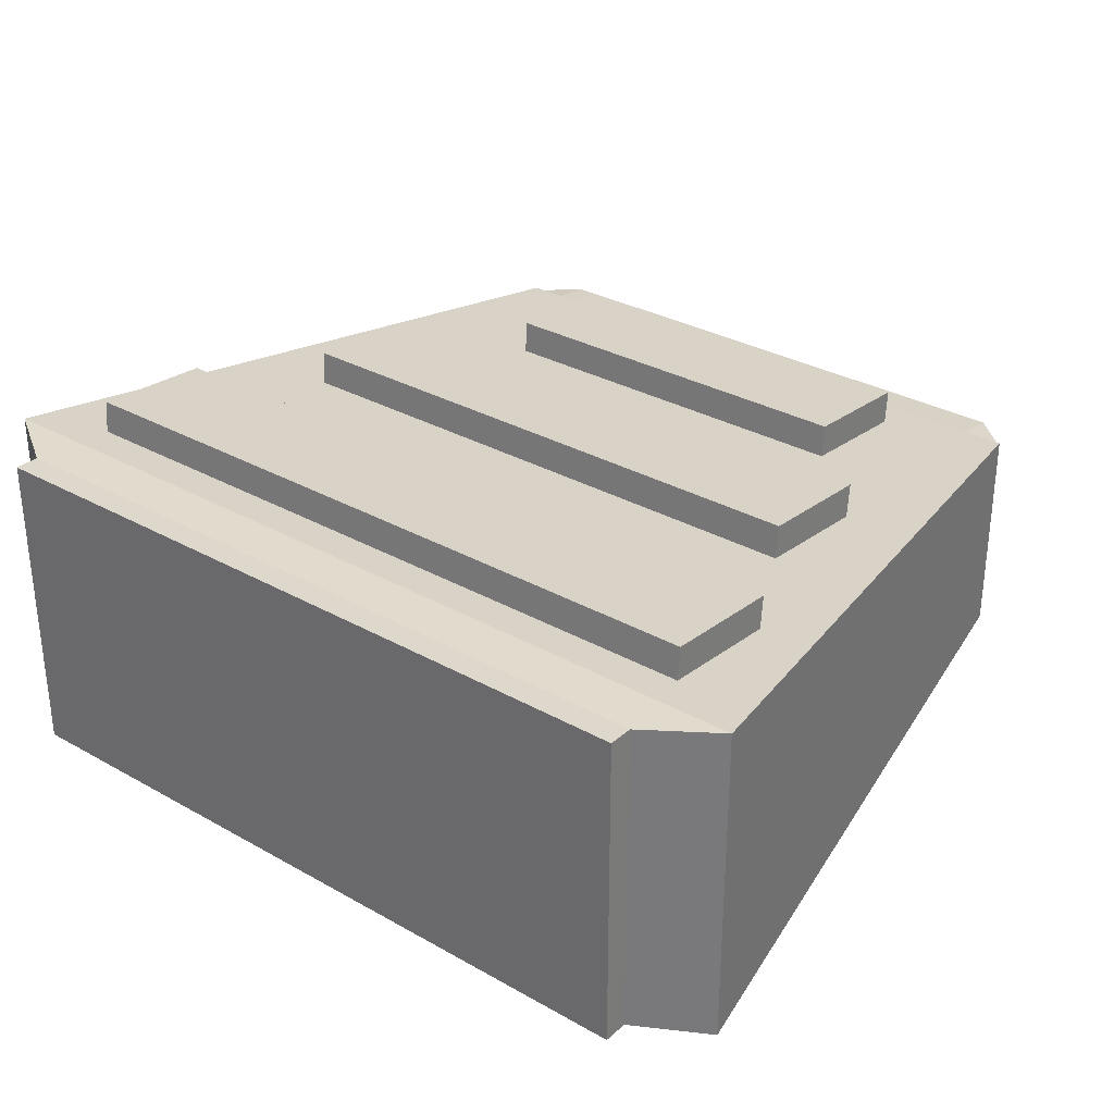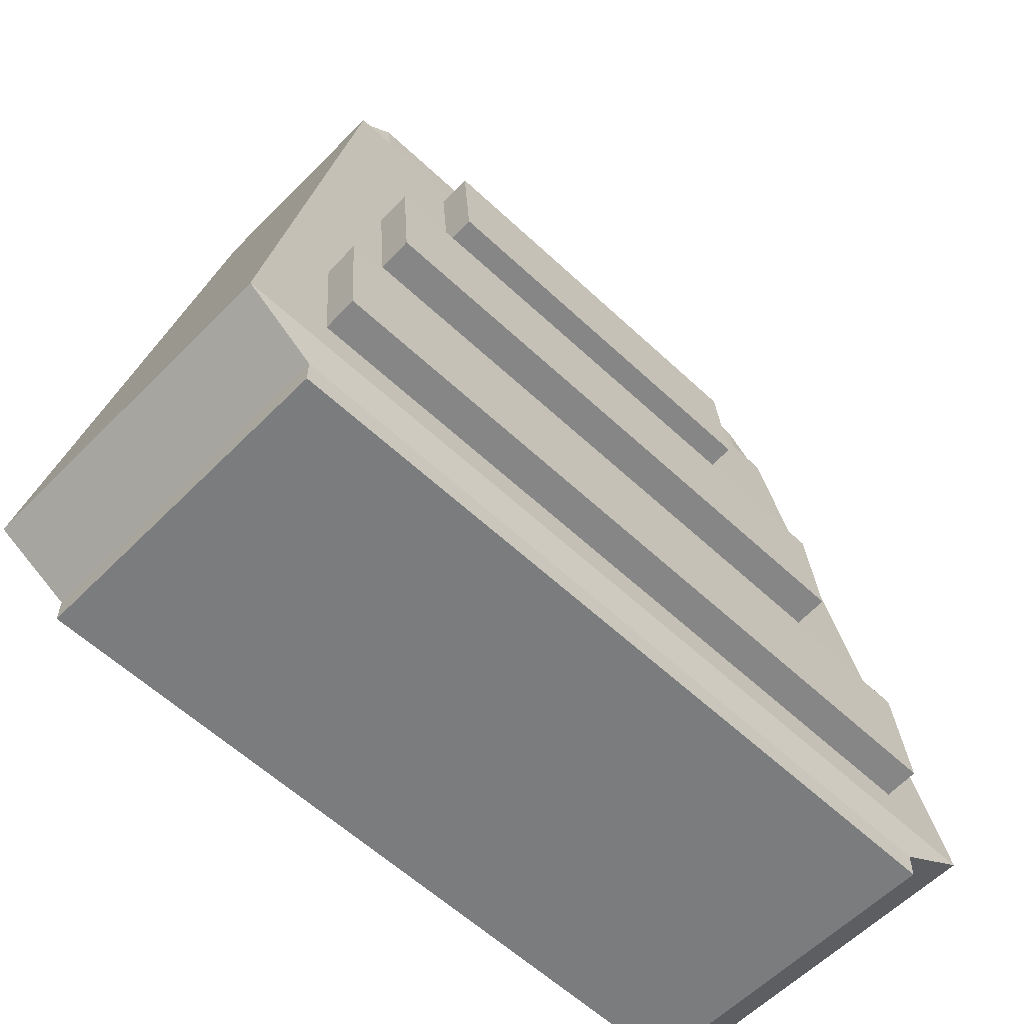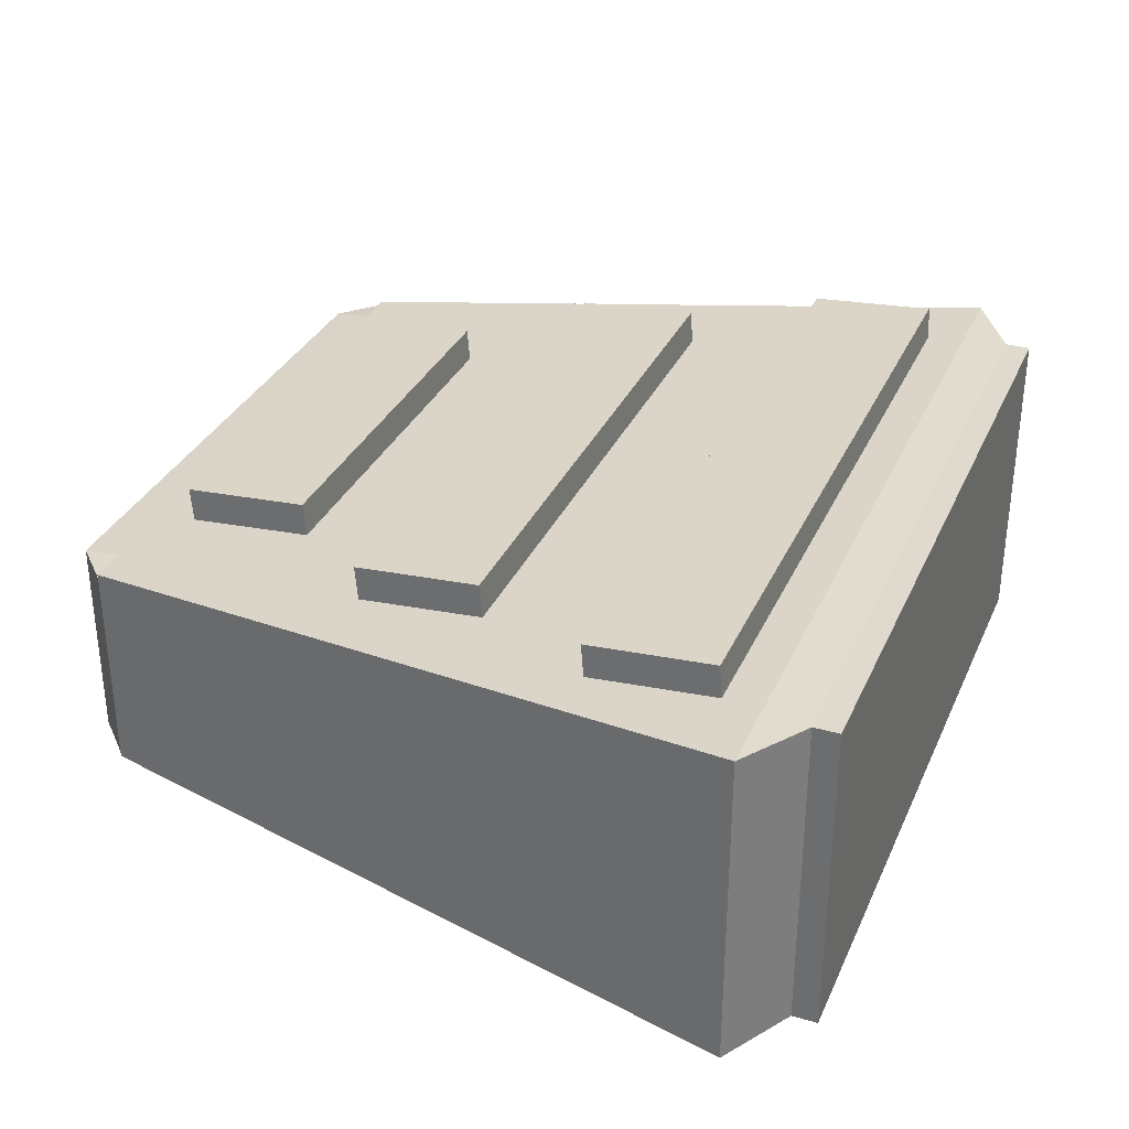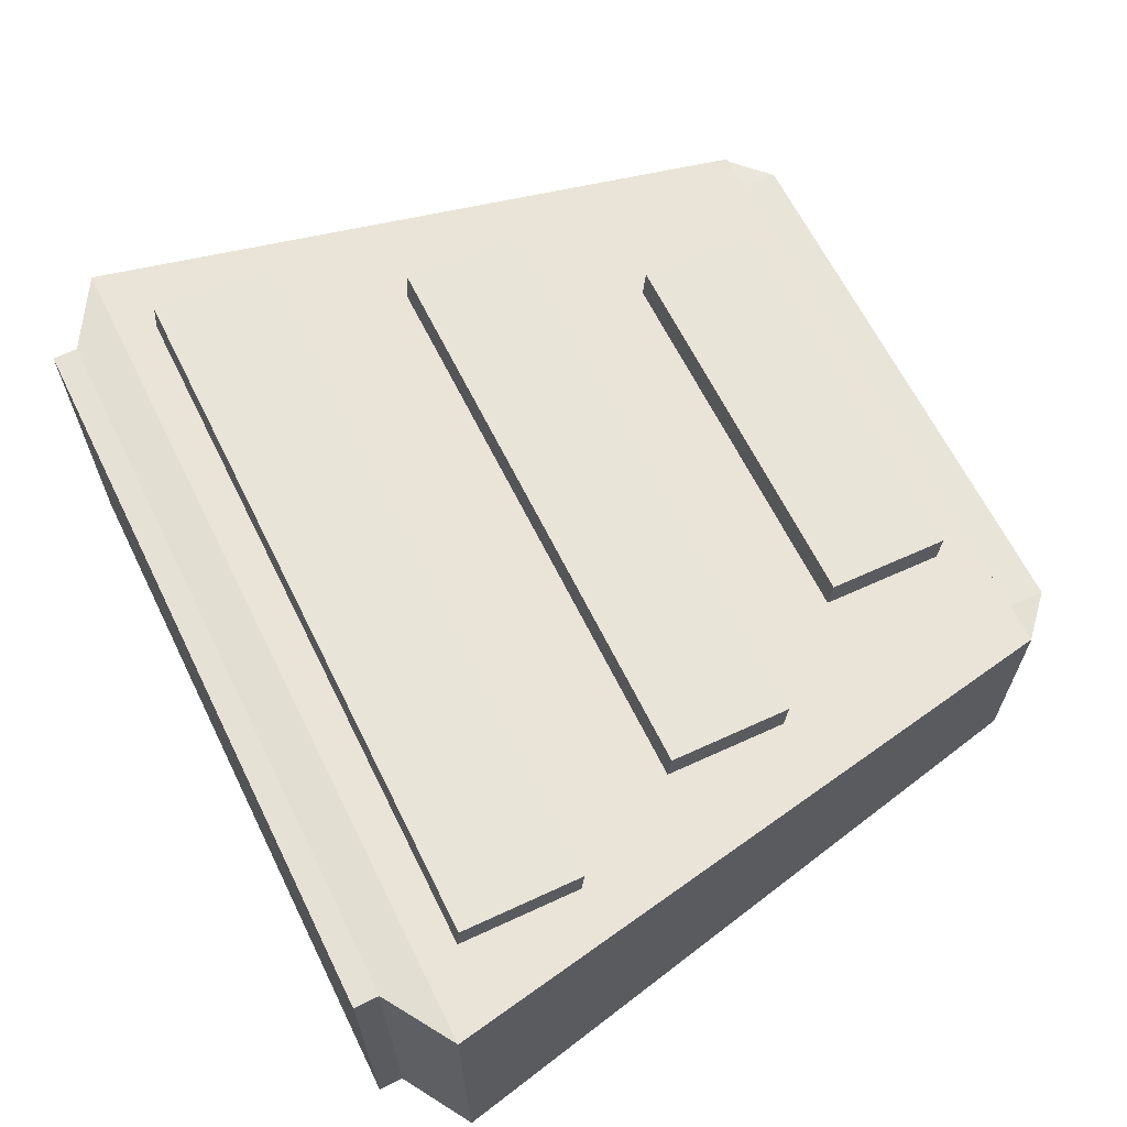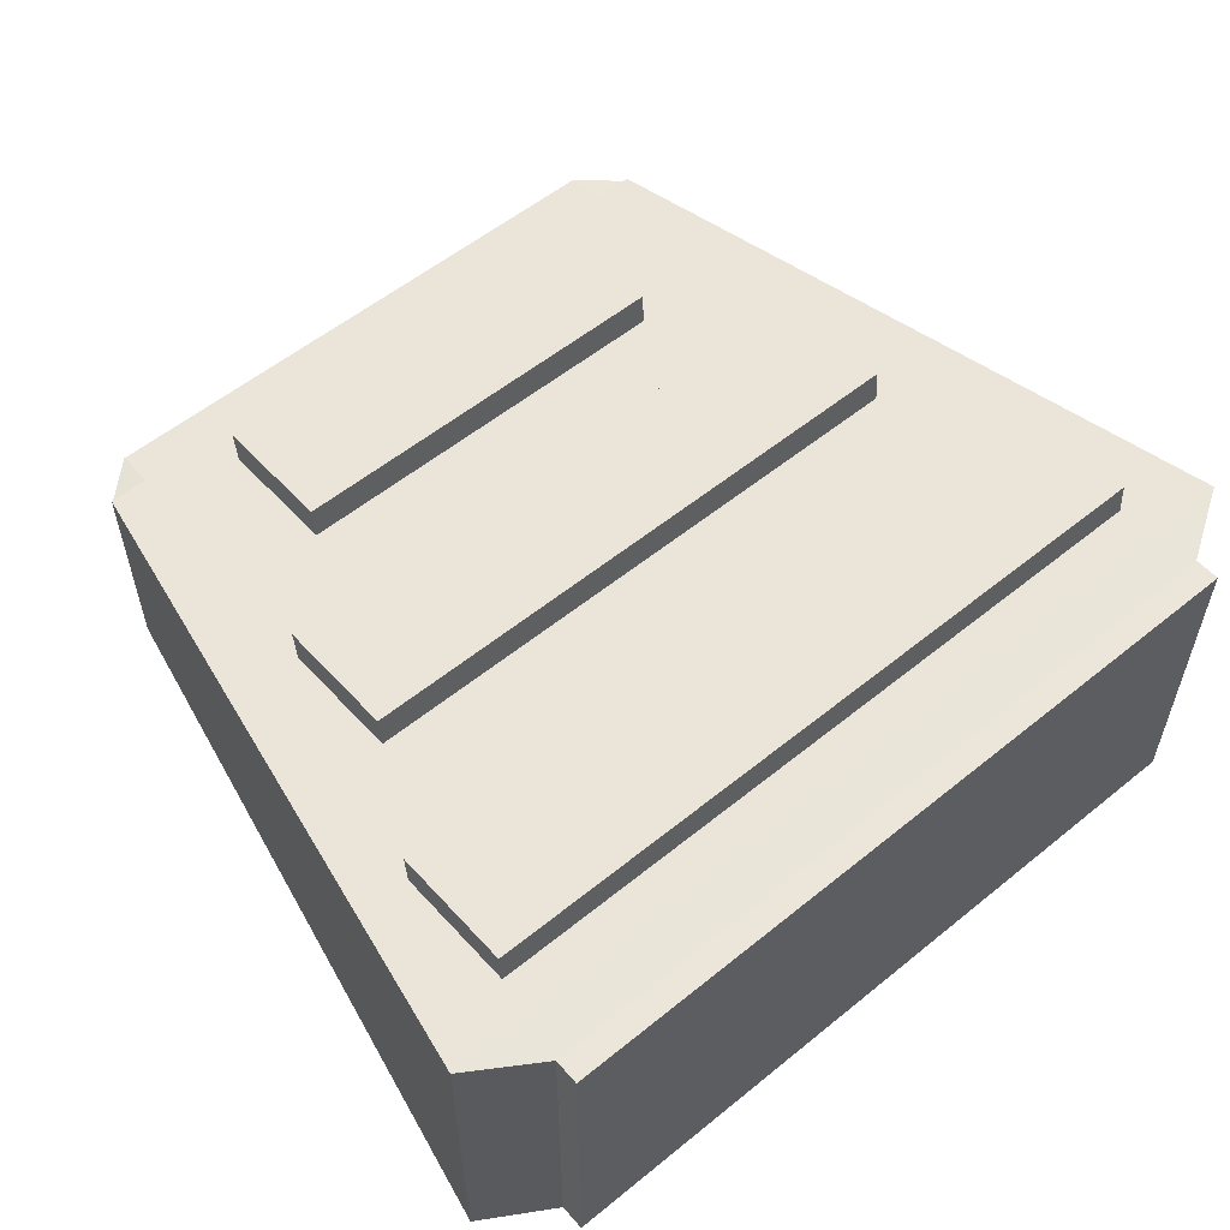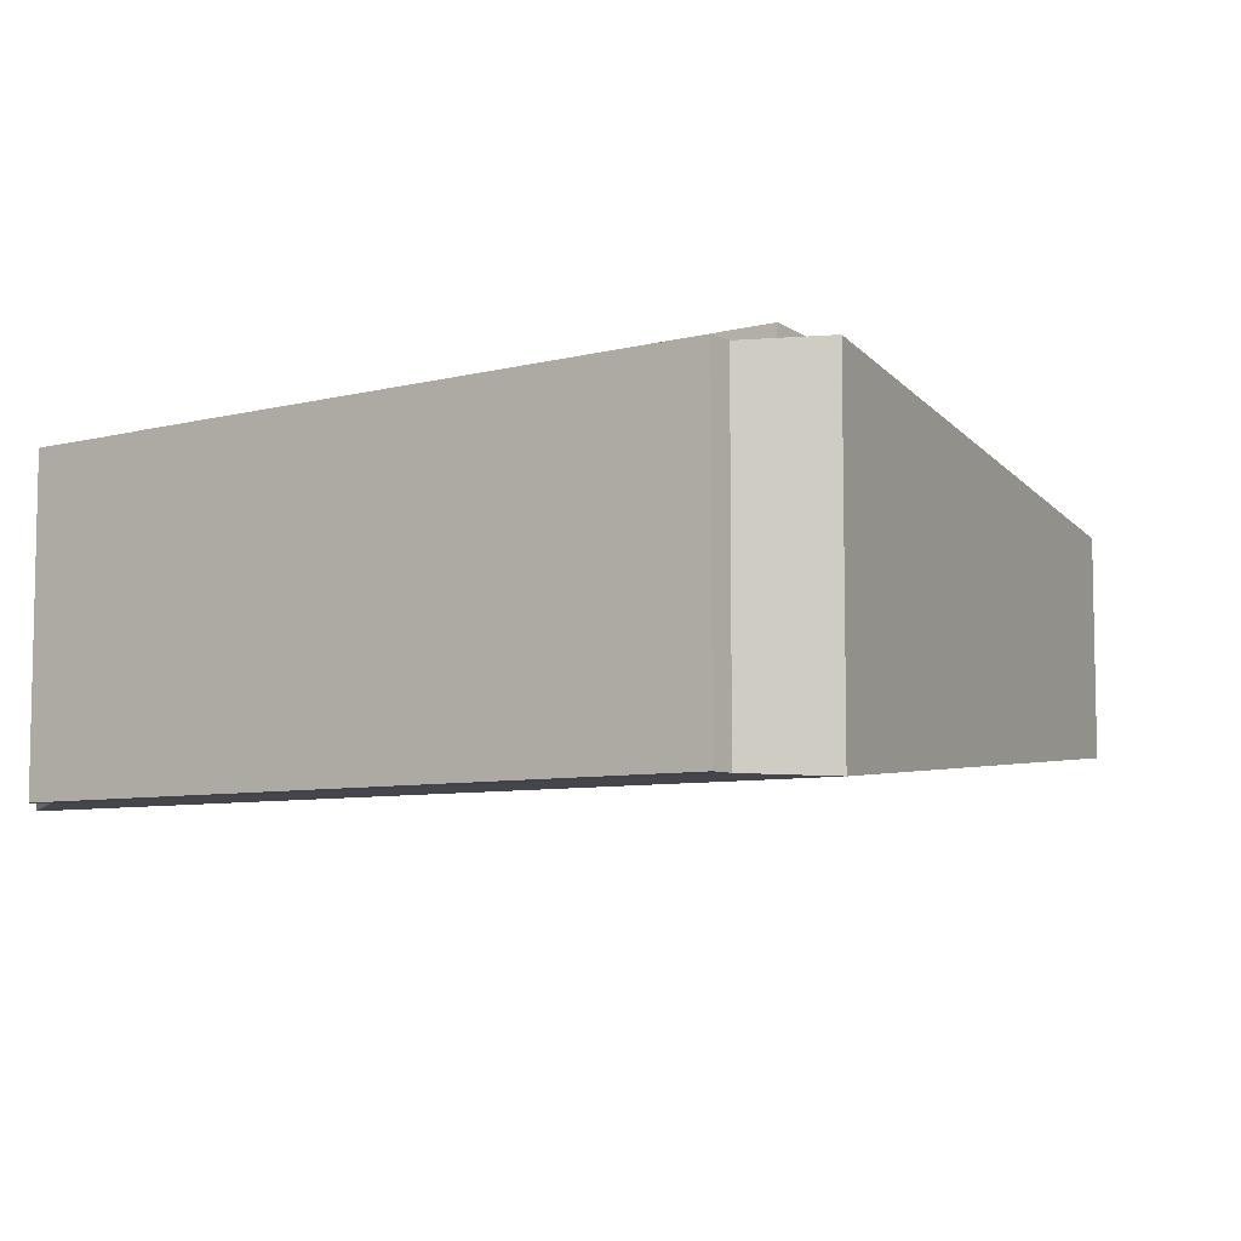
<metadata>
{"format":"obj","ext":"obj","renderer":"f3d","projection":"perspective","resolution":1024,"background":"white","views":[{"elev":31.1,"azim":38.8,"up":"+Z"},{"elev":-58.7,"azim":-44.0,"up":"+Y"},{"elev":32.6,"azim":-68.5,"up":"+Z"},{"elev":64.6,"azim":63.7,"up":"+Z"},{"elev":56.4,"azim":-40.3,"up":"+Z"},{"elev":-7.1,"azim":36.4,"up":"+Z"}]}
</metadata>
<code>
o Cube.011_Cube.001
v -0.977 0.09641 0.3638
v -0.6993 1.59 0.2396
v -0.977 0.09641 -0.3638
v -0.6993 1.59 -0.2389
v 0.977 0.09641 0.3638
v 0.6987 1.59 0.2396
v 0.977 0.09641 -0.3638
v 0.6987 1.59 -0.2389
v -0.6993 1.59 0.2396
v -0.6993 1.59 -0.2389
v 0.6987 1.59 0.2396
v 0.6987 1.59 -0.2389
v -0.000269 1.59 -0.2389
v -0.000269 1.59 0.2396
v 0.6098 1.59 -0.2389
v 0.6098 1.59 0.2396
v -0.6139 1.59 0.2396
v -0.6139 1.59 -0.2389
v -0.6993 1.59 0.000316
v 0.6987 1.59 0.000316
v -0.000269 1.672 0.000316
v 0.6098 1.672 0.000316
v -0.6139 1.672 0.000316
v 0.6987 1.59 0.2314
v -0.000269 1.672 0.2314
v 0.6098 1.672 0.2314
v -0.6139 1.672 0.2314
v -0.6993 1.59 0.2314
v -0.6993 1.59 -0.2272
v 0.6987 1.59 -0.2272
v -0.000269 1.672 -0.2272
v 0.6098 1.672 -0.2272
v -0.6139 1.672 -0.2272
v -0.8201 -0.000928 -0.3575
v -0.8201 -0.000928 0.3575
v 0.8201 -0.000928 -0.3575
v 0.8201 -0.000928 0.3575
v -0.8201 -0.05676 -0.3575
v -0.8201 -0.05676 0.3575
v 0.8201 -0.05676 -0.3575
v 0.8201 -0.05676 0.3575
g Cube.011_Cube.001_Material.001
f 1 4 3
f 3 8 7
f 8 5 7
f 6 1 5
f 5 35 37
f 25 16 26
f 28 17 27
f 24 16 11
f 27 14 25
f 33 21 31
f 32 20 30
f 29 23 33
f 31 22 32
f 23 25 21
f 22 24 20
f 19 27 23
f 21 26 22
f 13 32 15
f 18 29 33
f 15 30 12
f 18 31 13
f 37 40 36
f 3 36 34
f 3 35 1
f 5 36 7
f 40 39 38
f 34 39 35
f 35 41 37
f 36 38 34
f 1 2 4
f 3 4 8
f 8 6 5
f 6 2 1
f 5 1 35
f 25 14 16
f 28 9 17
f 24 26 16
f 27 17 14
f 33 23 21
f 32 22 20
f 29 19 23
f 31 21 22
f 23 27 25
f 22 26 24
f 19 28 27
f 21 25 26
f 13 31 32
f 18 10 29
f 15 32 30
f 18 33 31
f 37 41 40
f 3 7 36
f 3 34 35
f 5 37 36
f 40 41 39
f 34 38 39
f 35 39 41
f 36 40 38
o Cube
v -0.7939 0.1864 0.4292
v -0.7939 0.4617 0.4076
v -0.7939 0.1775 0.3163
v -0.7939 0.4528 0.2947
v 0.7939 0.1864 0.4292
v 0.7939 0.4617 0.4076
v 0.7939 0.1775 0.3163
v 0.7939 0.4528 0.2947
g Cube_Cube_Material.003
f 43 44 42
f 45 48 44
f 49 46 48
f 47 42 46
f 48 42 44
f 45 47 49
f 43 45 44
f 45 49 48
f 49 47 46
f 47 43 42
f 48 46 42
f 45 43 47
o Cube.001_Cube.002
v -0.6476 0.7338 0.3863
v -0.6476 1.009 0.3647
v -0.6476 0.7249 0.2733
v -0.6476 1 0.2517
v 0.6476 0.7338 0.3863
v 0.6476 1.009 0.3647
v 0.6476 0.7249 0.2733
v 0.6476 1 0.2517
g Cube.001_Cube.002_Material.003
f 51 52 50
f 53 56 52
f 57 54 56
f 55 50 54
f 56 50 52
f 53 55 57
f 51 53 52
f 53 57 56
f 57 55 54
f 55 51 50
f 56 54 50
f 53 51 55
o Cube.002_Cube.003
v -0.4382 1.234 0.3436
v -0.4382 1.509 0.322
v -0.4382 1.225 0.2306
v -0.4382 1.5 0.209
v 0.4382 1.234 0.3436
v 0.4382 1.509 0.322
v 0.4382 1.225 0.2306
v 0.4382 1.5 0.209
g Cube.002_Cube.003_Material.003
f 59 60 58
f 61 64 60
f 65 62 64
f 63 58 62
f 64 58 60
f 61 63 65
f 59 61 60
f 61 65 64
f 65 63 62
f 63 59 58
f 64 62 58
f 61 59 63

</code>
